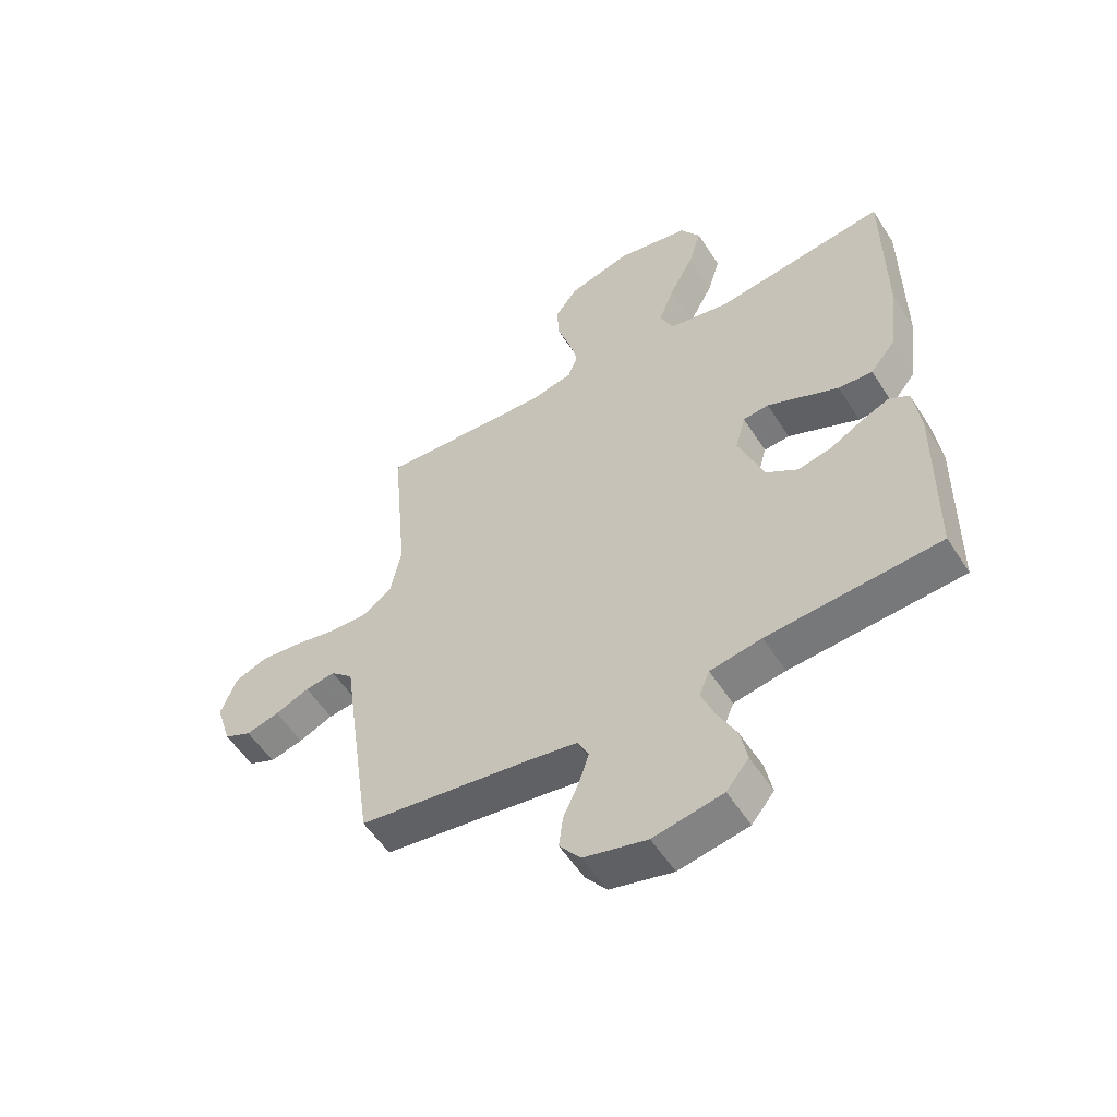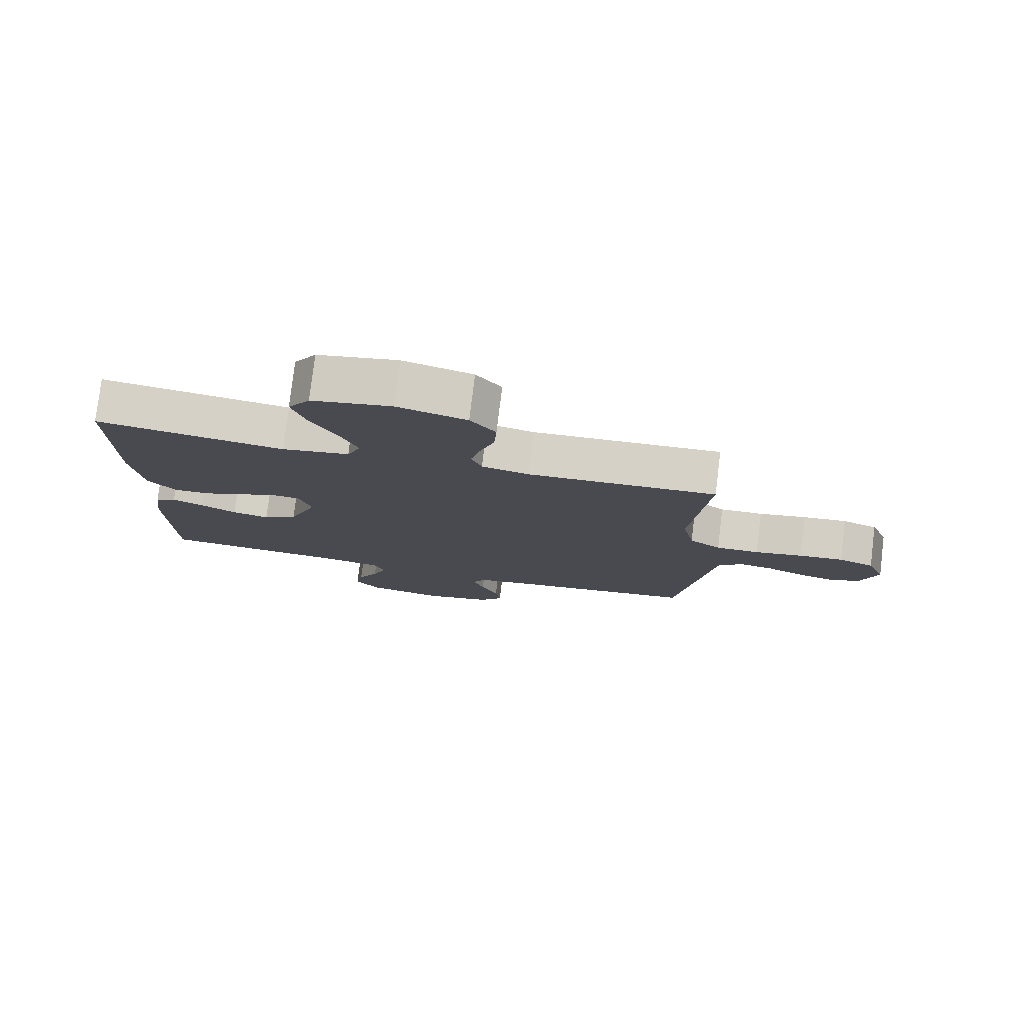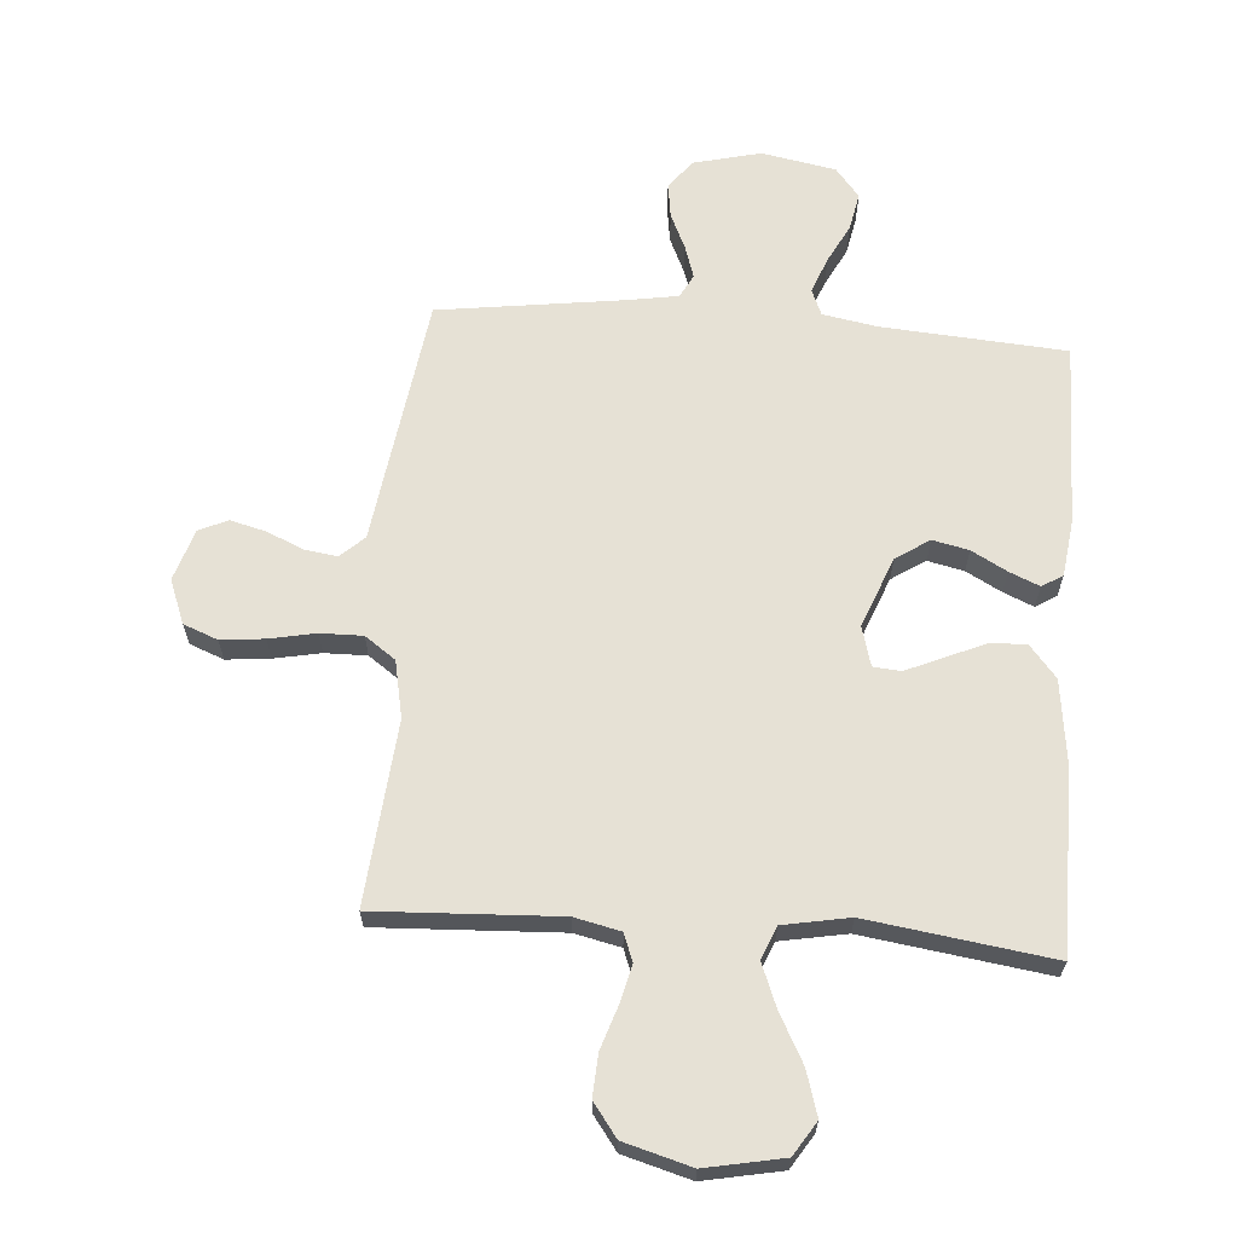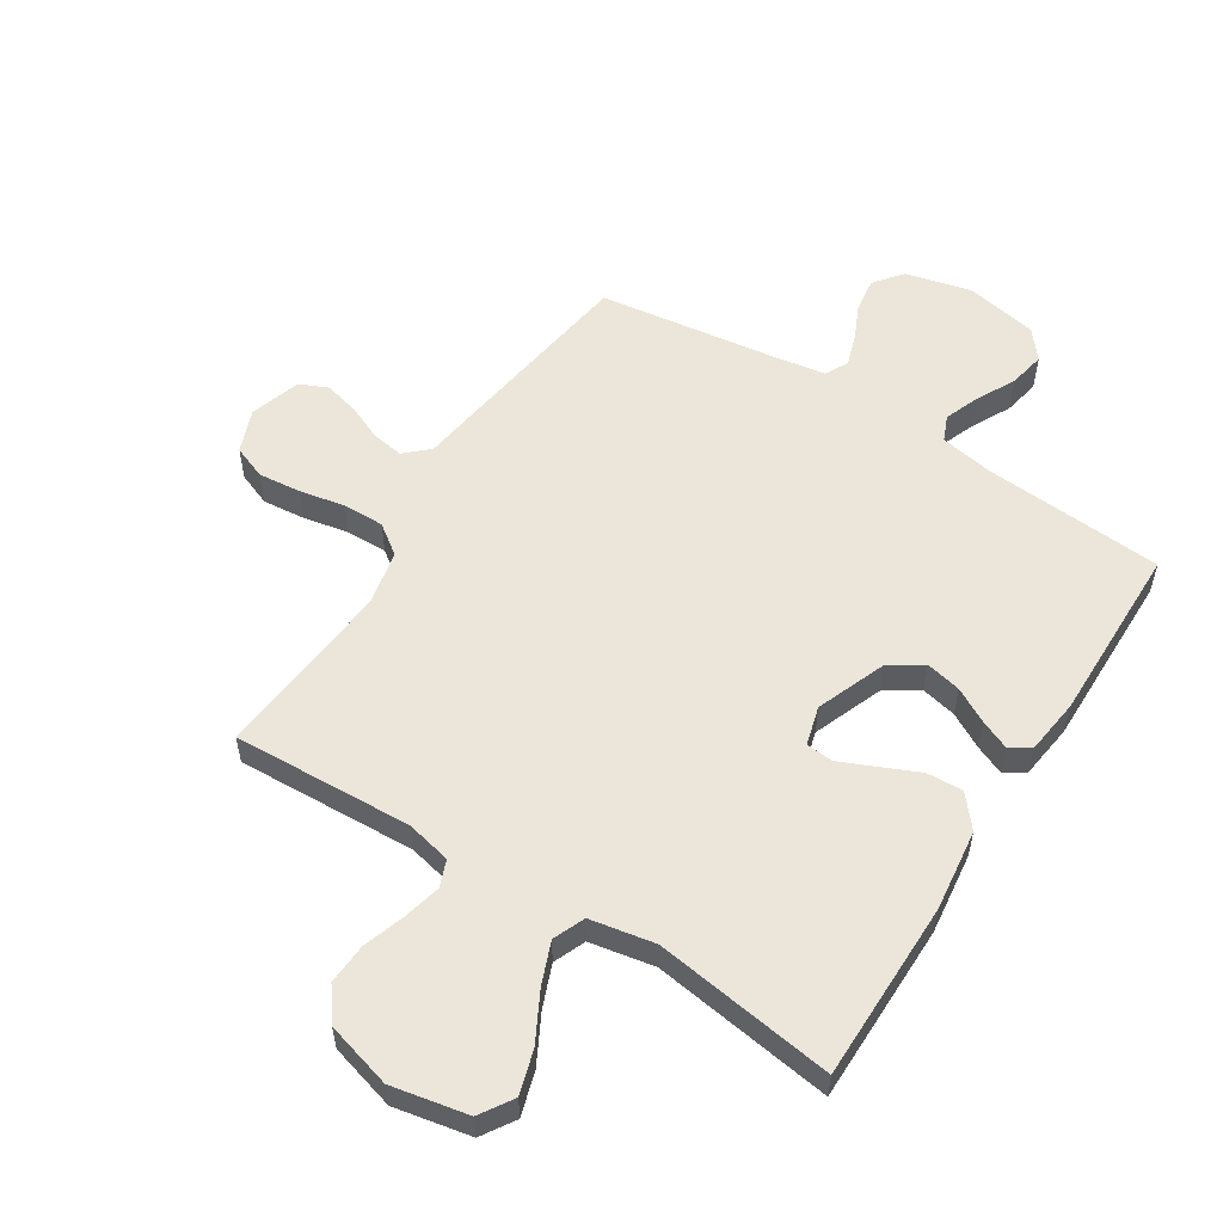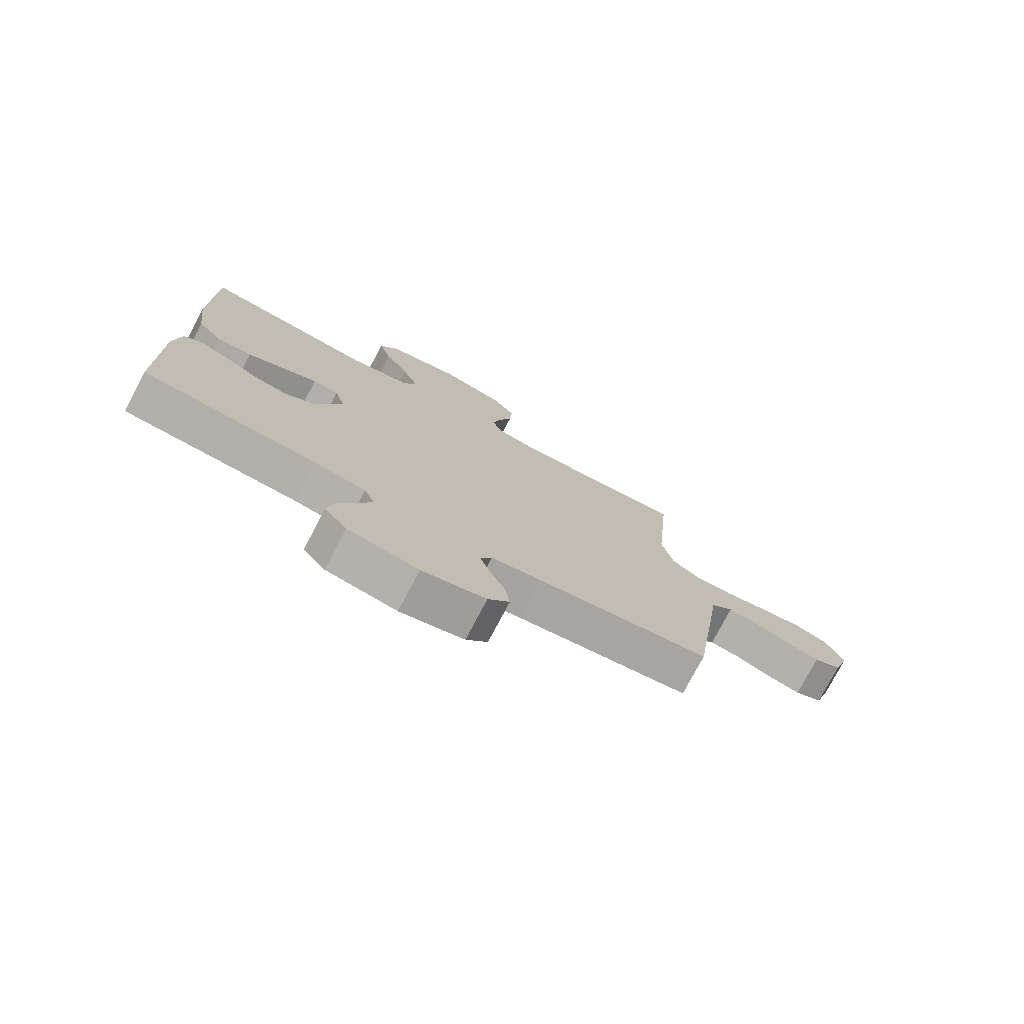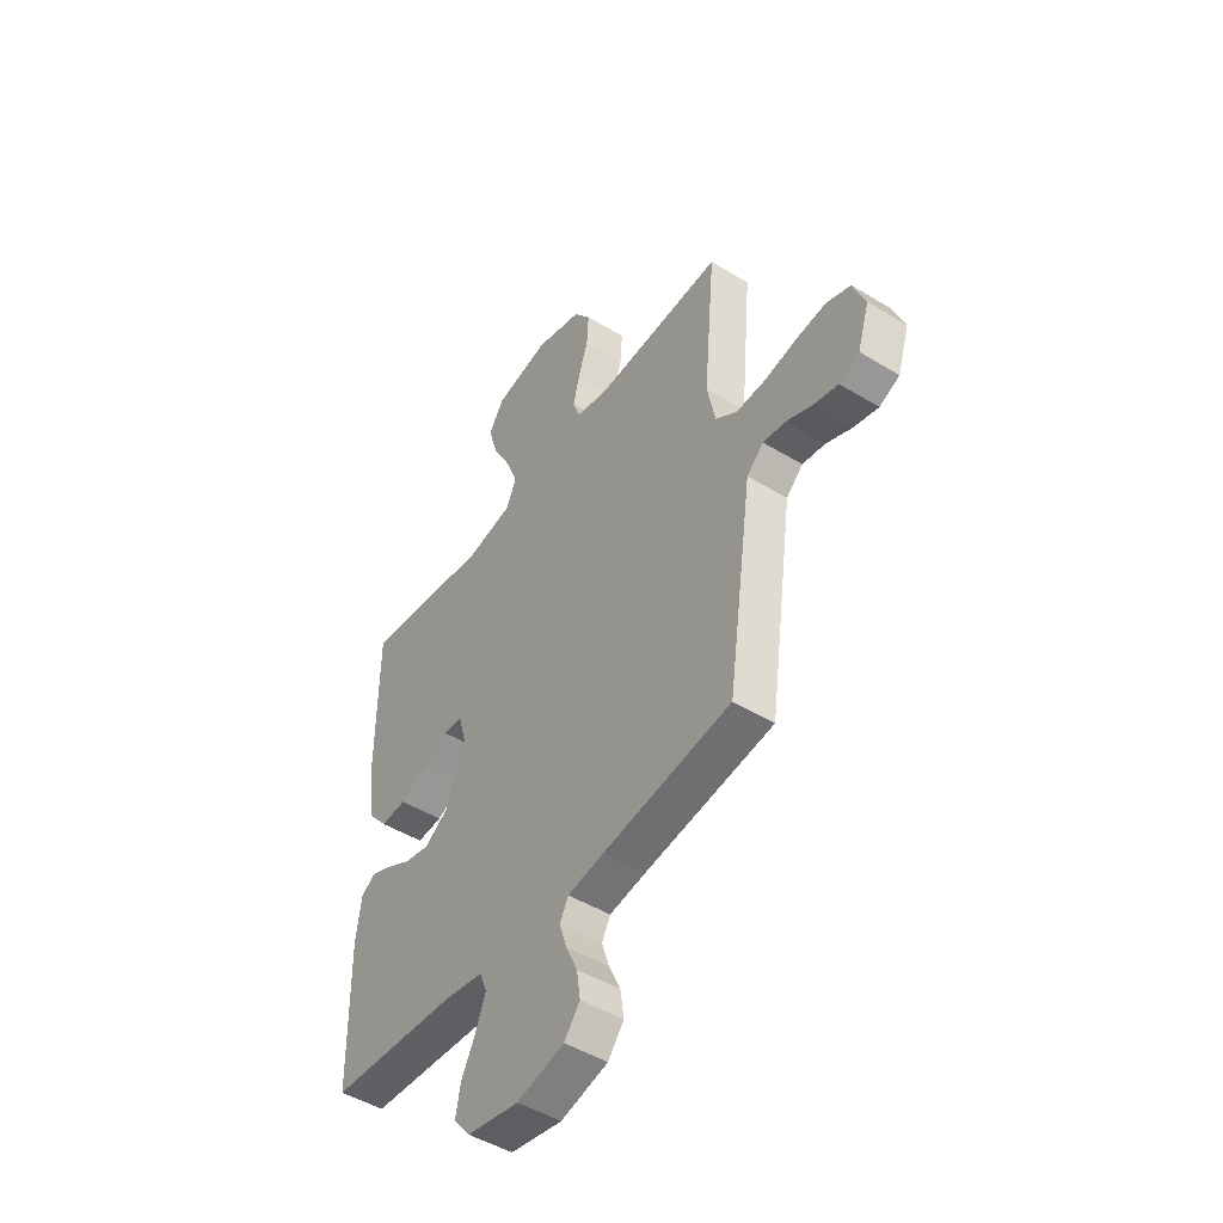
<metadata>
{"format":"obj","ext":"obj","renderer":"f3d","projection":"perspective","resolution":1024,"background":"white","views":[{"elev":-54.9,"azim":32.1,"up":"+Z"},{"elev":78.4,"azim":-173.1,"up":"+Z"},{"elev":64.4,"azim":4.3,"up":"+Y"},{"elev":55.5,"azim":32.4,"up":"+Y"},{"elev":-76.8,"azim":152.3,"up":"+Z"},{"elev":-47.8,"azim":-124.5,"up":"+Z"}]}
</metadata>
<code>
v -0.5 0.07 0.5
v -0.2 0.07 0.486
v -0.125 0.07 0.503
v -0.108 0.07 0.548
v -0.123 0.07 0.61
v -0.146 0.07 0.68
v -0.15 0.07 0.748
v -0.11 0.07 0.802
v 0 0.07 0.833
v 0.127 0.07 0.808
v 0.162 0.07 0.753
v 0.14 0.07 0.68
v 0.098 0.07 0.601
v 0.07 0.07 0.53
v 0.092 0.07 0.477
v 0.2 0.07 0.457
v 0.5 0.07 0.5
v 0.501 0.07 0.2
v 0.484 0.07 0.064
v 0.44 0.07 0.011
v 0.38 0.07 0.014
v 0.315 0.07 0.043
v 0.255 0.07 0.069
v 0.21 0.07 0.065
v 0.192 0.07 0
v 0.237 0.07 -0.116
v 0.292 0.07 -0.152
v 0.351 0.07 -0.139
v 0.409 0.07 -0.107
v 0.458 0.07 -0.086
v 0.492 0.07 -0.107
v 0.504 0.07 -0.2
v 0.5 0.07 -0.5
v 0.2 0.07 -0.522
v 0.11 0.07 -0.538
v 0.092 0.07 -0.581
v 0.115 0.07 -0.64
v 0.148 0.07 -0.704
v 0.16 0.07 -0.765
v 0.121 0.07 -0.813
v 0 0.07 -0.836
v -0.11 0.07 -0.809
v -0.147 0.07 -0.762
v -0.139 0.07 -0.705
v -0.112 0.07 -0.646
v -0.095 0.07 -0.593
v -0.115 0.07 -0.555
v -0.2 0.07 -0.541
v -0.5 0.07 -0.5
v -0.543 0.07 -0.2
v -0.558 0.07 -0.093
v -0.597 0.07 -0.057
v -0.65 0.07 -0.065
v -0.71 0.07 -0.091
v -0.768 0.07 -0.106
v -0.815 0.07 -0.085
v -0.842 0.07 0
v -0.814 0.07 0.072
v -0.758 0.07 0.094
v -0.687 0.07 0.087
v -0.611 0.07 0.072
v -0.542 0.07 0.071
v -0.492 0.07 0.107
v -0.473 0.07 0.2
v -0.5 0 0.5
v -0.2 0 0.486
v -0.125 0 0.503
v -0.108 0 0.548
v -0.123 0 0.61
v -0.146 0 0.68
v -0.15 0 0.748
v -0.11 0 0.802
v 0 0 0.833
v 0.127 0 0.808
v 0.162 0 0.753
v 0.14 0 0.68
v 0.098 0 0.601
v 0.07 0 0.53
v 0.092 0 0.477
v 0.2 0 0.457
v 0.5 0 0.5
v 0.501 0 0.2
v 0.484 0 0.064
v 0.44 0 0.011
v 0.38 0 0.014
v 0.315 0 0.043
v 0.255 0 0.069
v 0.21 0 0.065
v 0.192 0 0
v 0.237 0 -0.116
v 0.292 0 -0.152
v 0.351 0 -0.139
v 0.409 0 -0.107
v 0.458 0 -0.086
v 0.492 0 -0.107
v 0.504 0 -0.2
v 0.5 0 -0.5
v 0.2 0 -0.522
v 0.11 0 -0.538
v 0.092 0 -0.581
v 0.115 0 -0.64
v 0.148 0 -0.704
v 0.16 0 -0.765
v 0.121 0 -0.813
v 0 0 -0.836
v -0.11 0 -0.809
v -0.147 0 -0.762
v -0.139 0 -0.705
v -0.112 0 -0.646
v -0.095 0 -0.593
v -0.115 0 -0.555
v -0.2 0 -0.541
v -0.5 0 -0.5
v -0.543 0 -0.2
v -0.558 0 -0.093
v -0.597 0 -0.057
v -0.65 0 -0.065
v -0.71 0 -0.091
v -0.768 0 -0.106
v -0.815 0 -0.085
v -0.842 0 0
v -0.814 0 0.072
v -0.758 0 0.094
v -0.687 0 0.087
v -0.611 0 0.072
v -0.542 0 0.071
v -0.492 0 0.107
v -0.473 0 0.2
f 59 60 61
f 58 59 61
f 57 58 61
f 56 57 61
f 55 56 61
f 54 55 61
f 53 54 61
f 52 53 61 62
f 51 52 62 63
f 50 51 63
f 49 50 63
f 48 49 63
f 43 44 45
f 42 43 45
f 41 42 45
f 40 41 45
f 39 40 45
f 38 39 45
f 37 38 45
f 36 37 45 46
f 35 36 46 47
f 32 33 34
f 31 32 34
f 30 31 34
f 29 30 34
f 28 29 34
f 35 47 48
f 34 35 48
f 28 34 48
f 27 28 48
f 20 21 22
f 19 20 22
f 18 19 22
f 17 18 22
f 16 17 22
f 15 16 22 23
f 14 15 23 24
f 11 12 13
f 10 11 13
f 9 10 13
f 8 9 13
f 7 8 13
f 6 7 13
f 5 6 13
f 4 5 13 14
f 14 24 25
f 4 14 25
f 3 4 25
f 64 1 2
f 48 63 64
f 27 48 64
f 26 27 64
f 25 26 64
f 3 25 64
f 2 3 64
f 125 124 123
f 125 123 122
f 125 122 121
f 125 121 120
f 125 120 119
f 125 119 118
f 125 118 117
f 126 125 117 116
f 127 126 116 115
f 127 115 114
f 127 114 113
f 127 113 112
f 109 108 107
f 109 107 106
f 109 106 105
f 109 105 104
f 109 104 103
f 109 103 102
f 109 102 101
f 110 109 101 100
f 111 110 100 99
f 98 97 96
f 98 96 95
f 98 95 94
f 98 94 93
f 98 93 92
f 112 111 99
f 112 99 98
f 112 98 92
f 112 92 91
f 86 85 84
f 86 84 83
f 86 83 82
f 86 82 81
f 86 81 80
f 87 86 80 79
f 88 87 79 78
f 77 76 75
f 77 75 74
f 77 74 73
f 77 73 72
f 77 72 71
f 77 71 70
f 77 70 69
f 78 77 69 68
f 89 88 78
f 89 78 68
f 89 68 67
f 66 65 128
f 128 127 112
f 128 112 91
f 128 91 90
f 128 90 89
f 128 89 67
f 128 67 66
f 1 65 66 2
f 2 66 67 3
f 3 67 68 4
f 4 68 69 5
f 5 69 70 6
f 6 70 71 7
f 7 71 72 8
f 8 72 73 9
f 9 73 74 10
f 10 74 75 11
f 11 75 76 12
f 12 76 77 13
f 13 77 78 14
f 14 78 79 15
f 15 79 80 16
f 16 80 81 17
f 17 81 82 18
f 18 82 83 19
f 19 83 84 20
f 20 84 85 21
f 21 85 86 22
f 22 86 87 23
f 23 87 88 24
f 24 88 89 25
f 25 89 90 26
f 26 90 91 27
f 27 91 92 28
f 28 92 93 29
f 29 93 94 30
f 30 94 95 31
f 31 95 96 32
f 32 96 97 33
f 33 97 98 34
f 34 98 99 35
f 35 99 100 36
f 36 100 101 37
f 37 101 102 38
f 38 102 103 39
f 39 103 104 40
f 40 104 105 41
f 41 105 106 42
f 42 106 107 43
f 43 107 108 44
f 44 108 109 45
f 45 109 110 46
f 46 110 111 47
f 47 111 112 48
f 48 112 113 49
f 49 113 114 50
f 50 114 115 51
f 51 115 116 52
f 52 116 117 53
f 53 117 118 54
f 54 118 119 55
f 55 119 120 56
f 56 120 121 57
f 57 121 122 58
f 58 122 123 59
f 59 123 124 60
f 60 124 125 61
f 61 125 126 62
f 62 126 127 63
f 63 127 128 64
f 64 128 65 1

</code>
